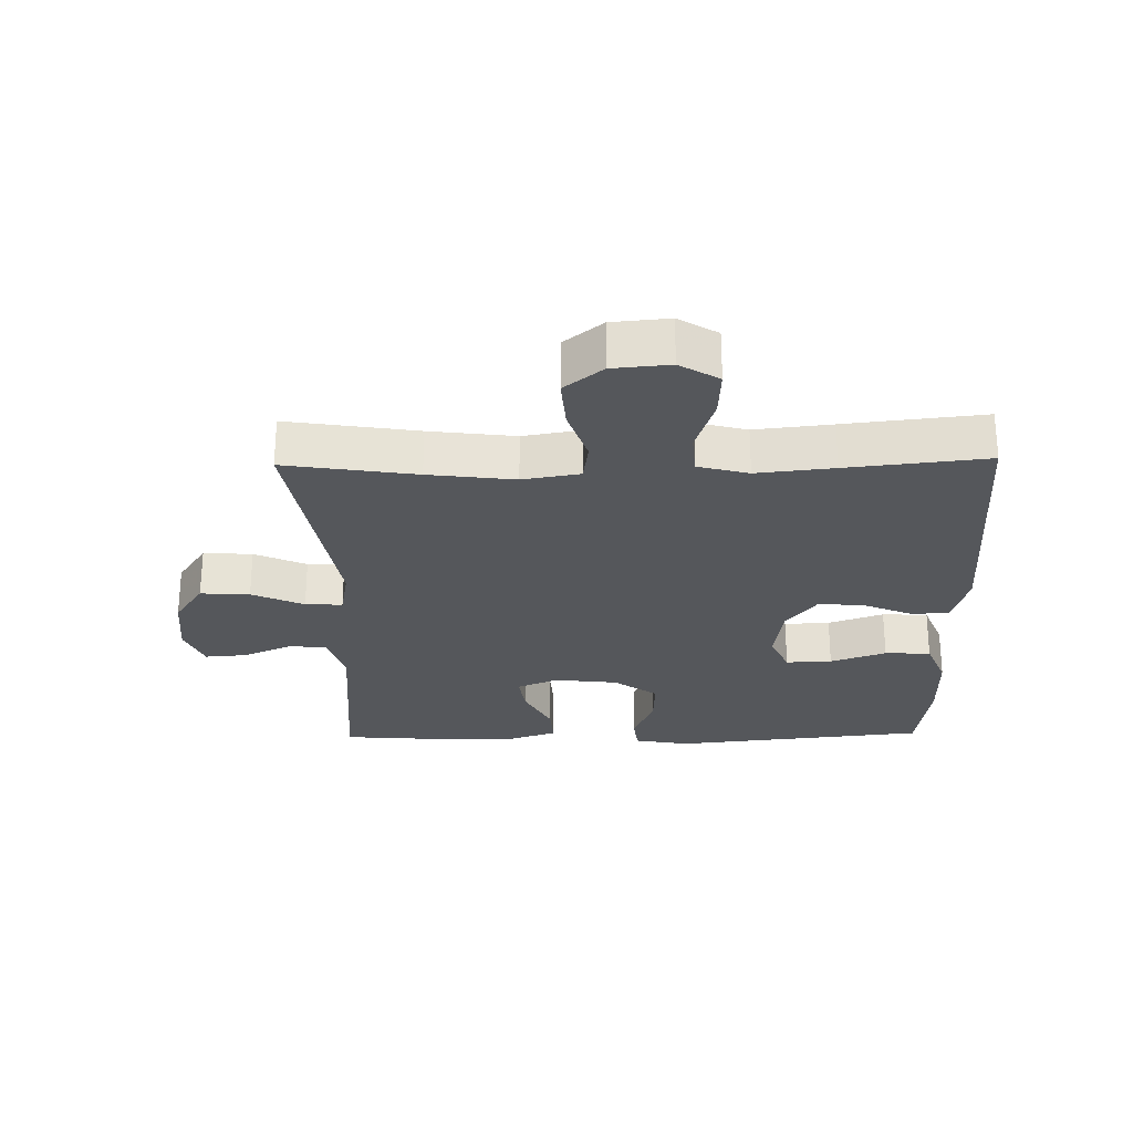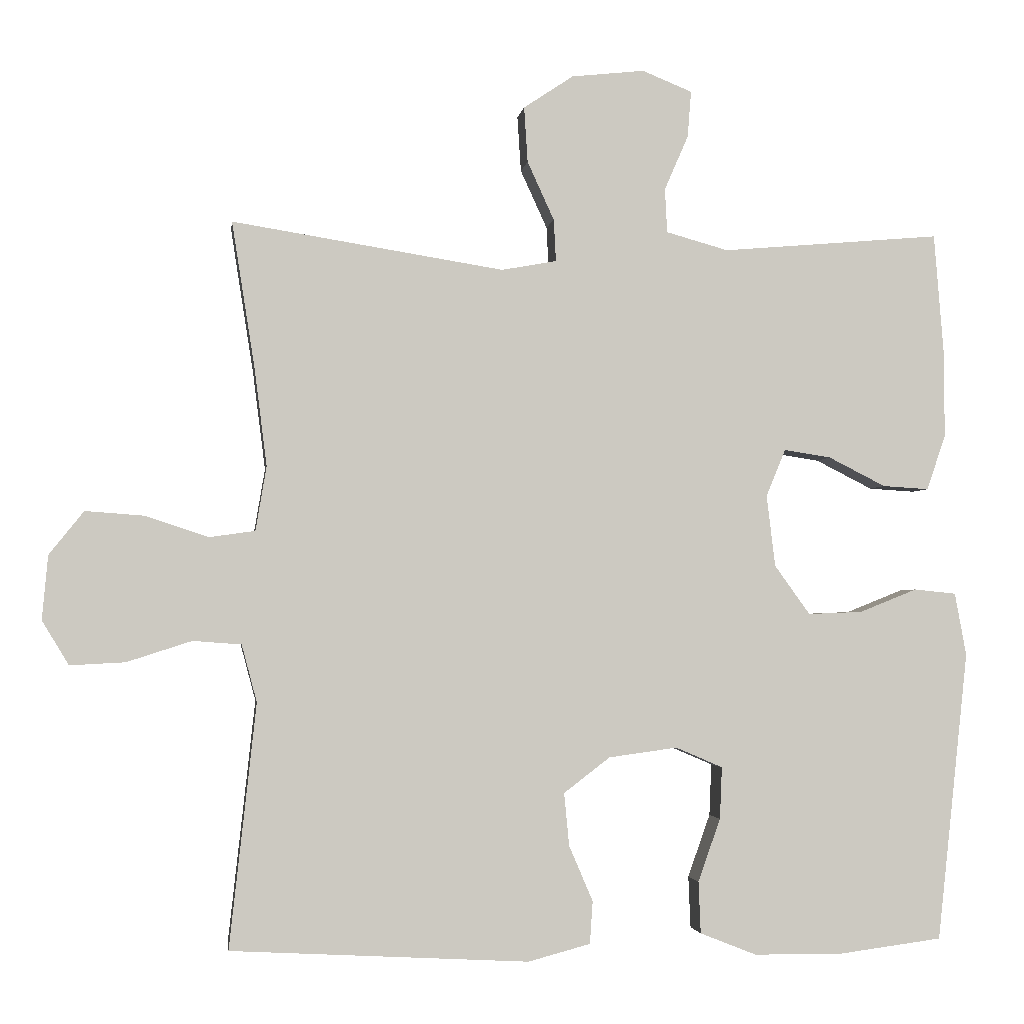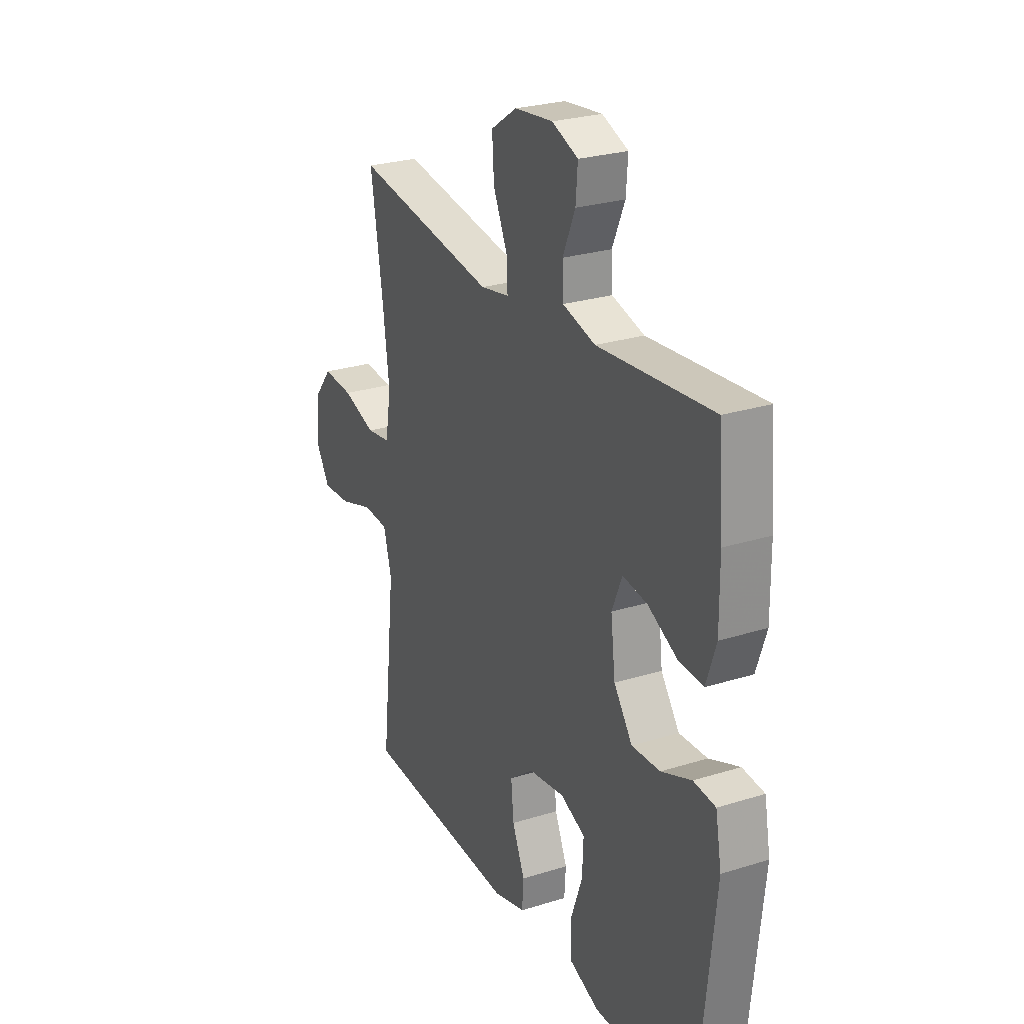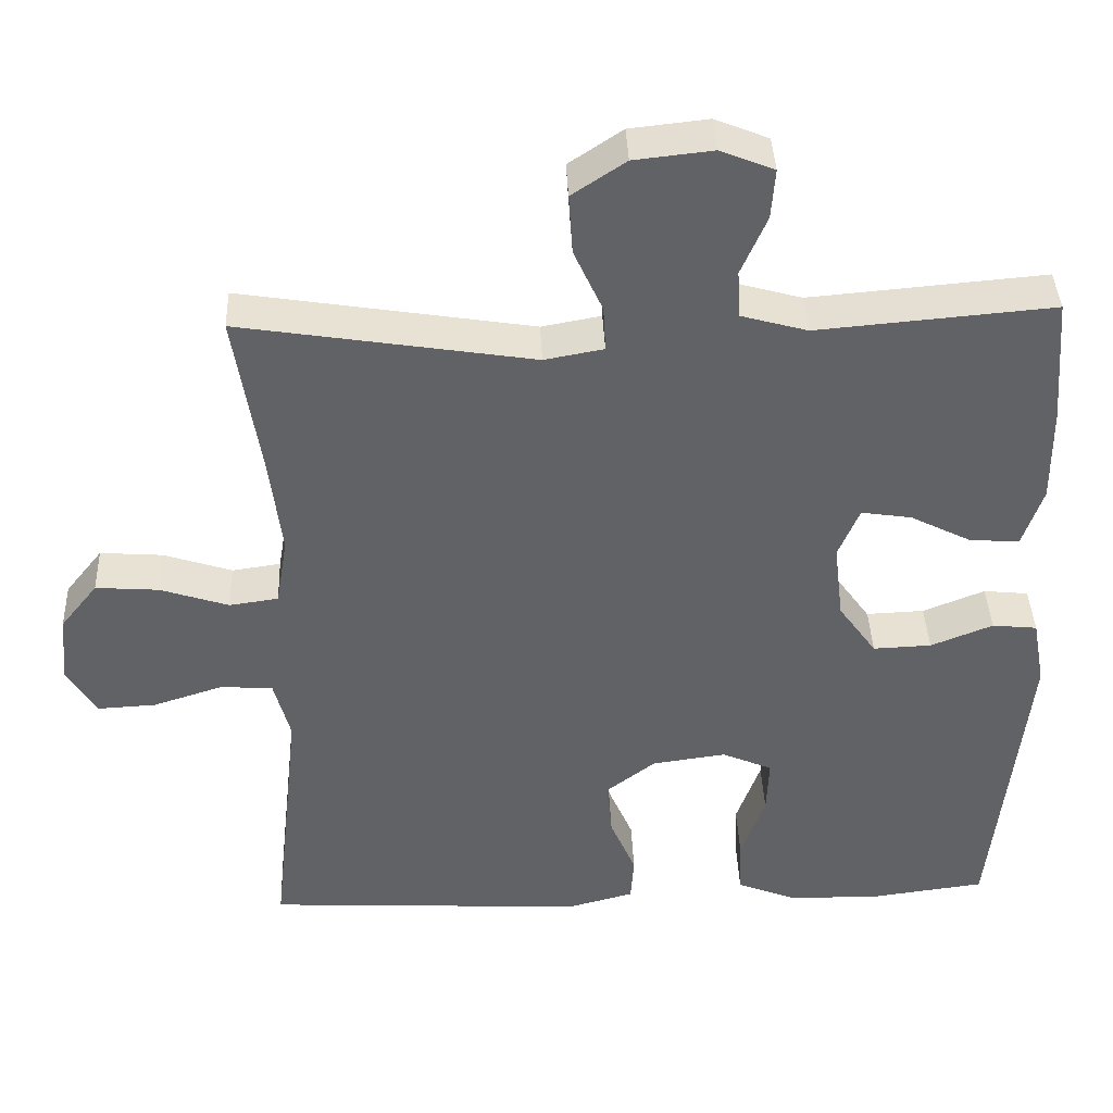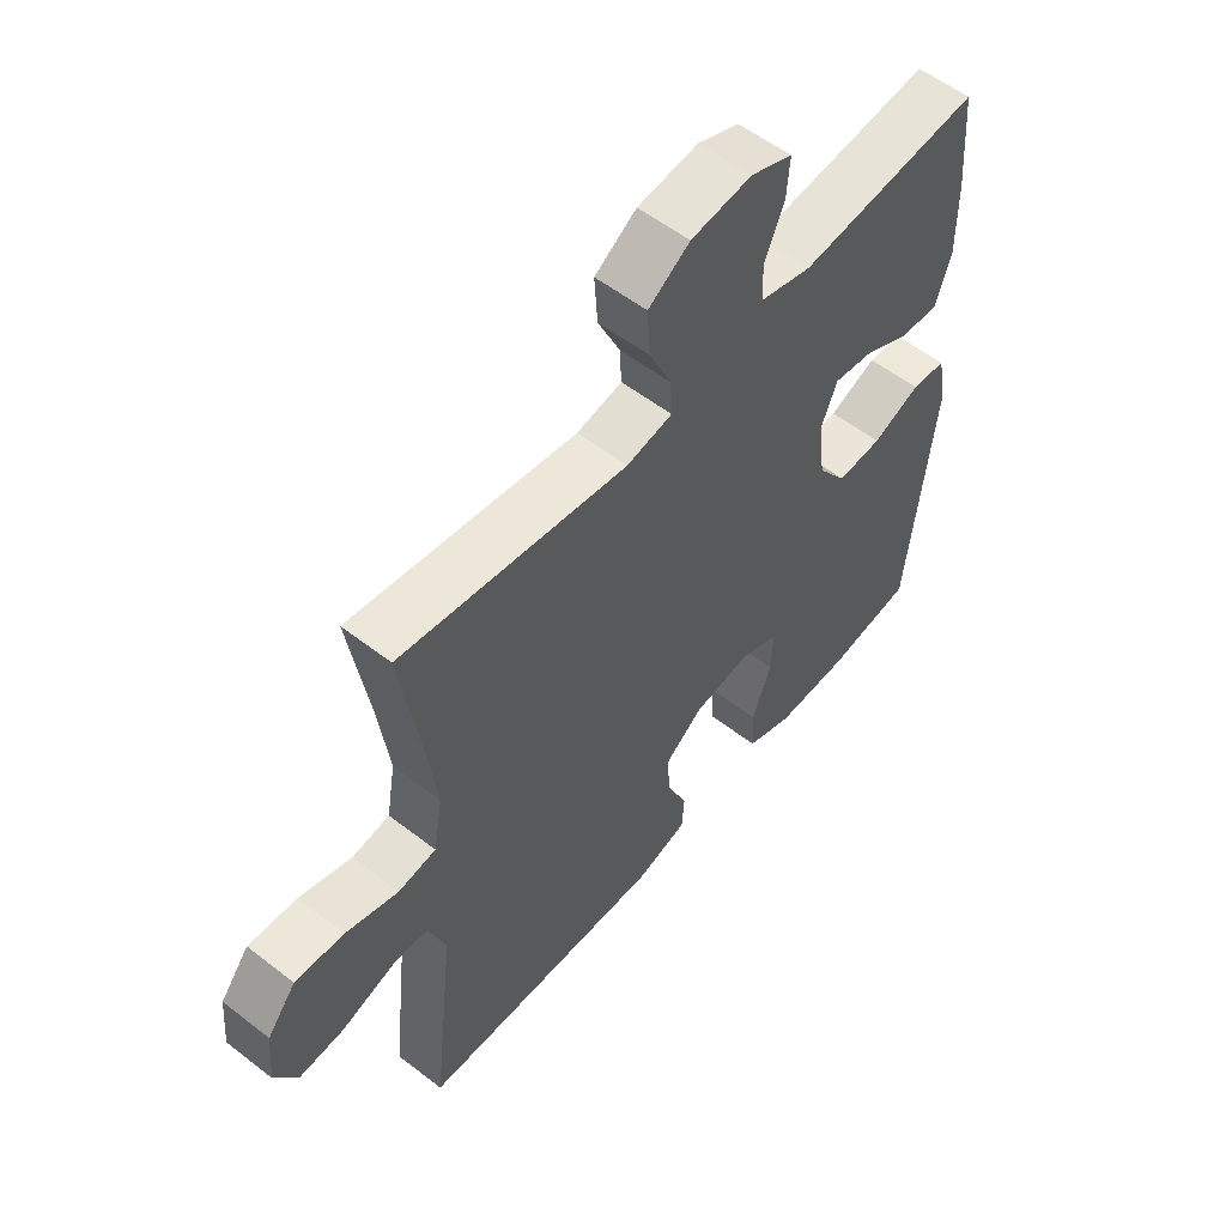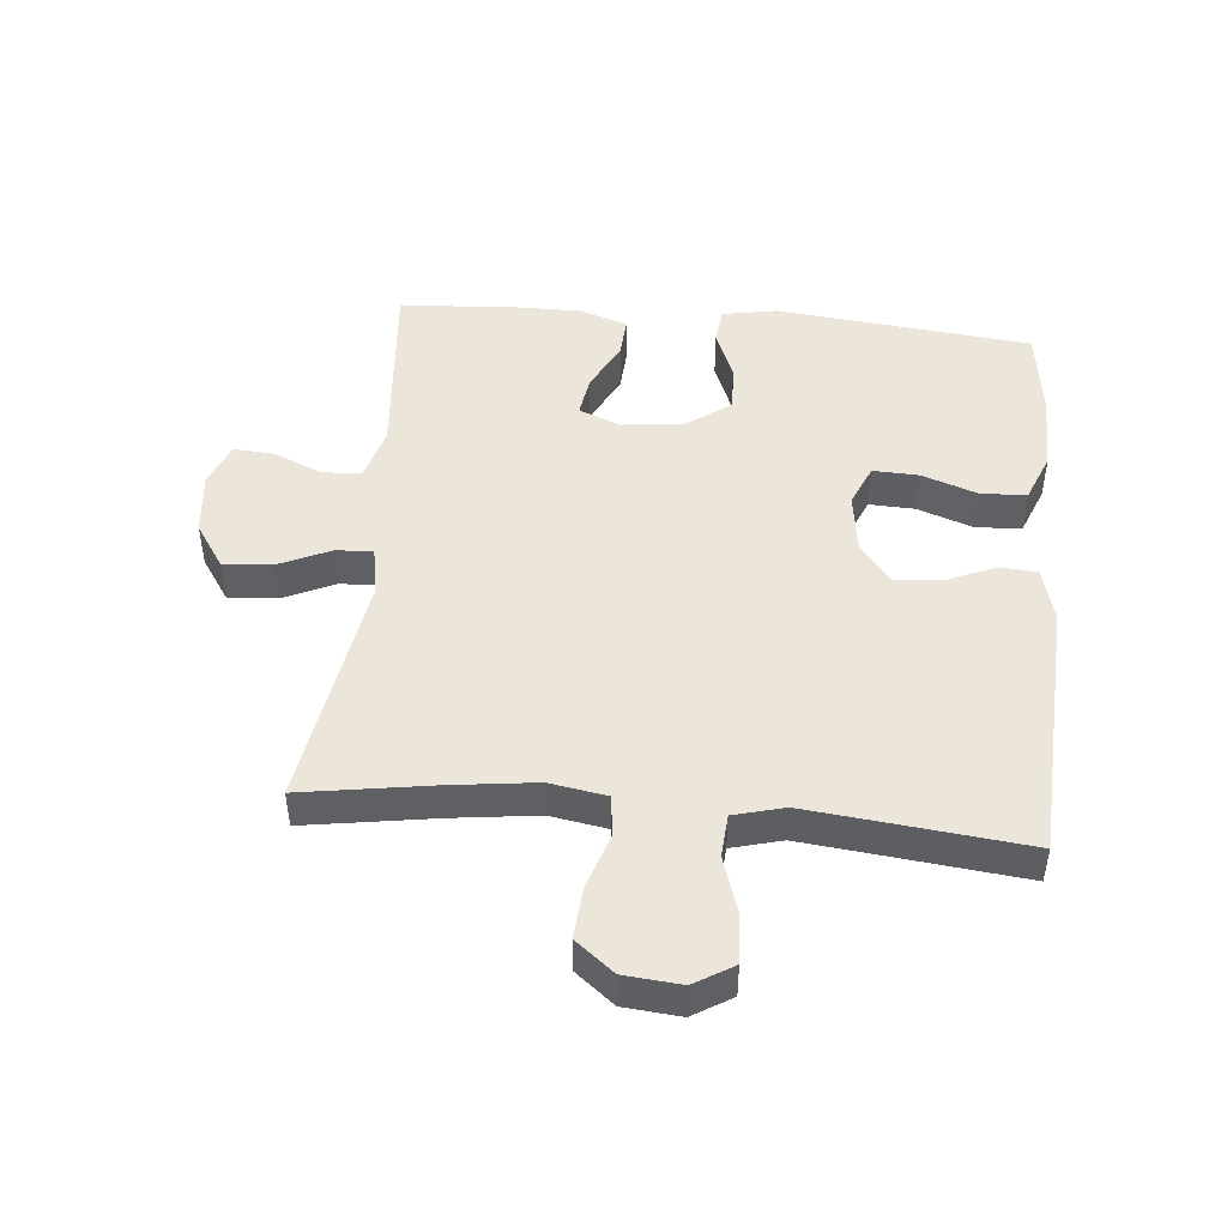
<metadata>
{"format":"obj","ext":"obj","renderer":"f3d","projection":"perspective","resolution":1024,"background":"white","views":[{"elev":-26.4,"azim":91.1,"up":"+Y"},{"elev":-2.5,"azim":172.4,"up":"+Z"},{"elev":26.2,"azim":-116.3,"up":"+Z"},{"elev":39.7,"azim":177.7,"up":"+Z"},{"elev":56.0,"azim":129.1,"up":"+Z"},{"elev":46.9,"azim":95.3,"up":"+Y"}]}
</metadata>
<code>
v 0.5 0.07 0.5
v 0.468 0.07 0.296
v 0.451 0.07 0.162
v 0.466 0.07 0.073
v 0.529 0.07 0.064
v 0.617 0.07 0.093
v 0.698 0.07 0.099
v 0.746 0.07 0.039
v 0.754 0.07 -0.05
v 0.717 0.07 -0.111
v 0.641 0.07 -0.107
v 0.551 0.07 -0.078
v 0.484 0.07 -0.083
v 0.463 0.07 -0.162
v 0.476 0.07 -0.282
v 0.5 0.07 -0.5
v 0.087 0.07 -0.522
v 0.001 0.07 -0.499
v -0.003 0.07 -0.44
v 0.03 0.07 -0.363
v 0.037 0.07 -0.29
v -0.027 0.07 -0.241
v -0.122 0.07 -0.228
v -0.187 0.07 -0.256
v -0.184 0.07 -0.328
v -0.153 0.07 -0.415
v -0.156 0.07 -0.487
v -0.234 0.07 -0.518
v -0.356 0.07 -0.519
v -0.5 0.07 -0.5
v -0.543 0.07 -0.099
v -0.527 0.07 -0.012
v -0.469 0.07 -0.006
v -0.389 0.07 -0.038
v -0.314 0.07 -0.041
v -0.265 0.07 0.027
v -0.253 0.07 0.126
v -0.28 0.07 0.191
v -0.345 0.07 0.181
v -0.424 0.07 0.141
v -0.488 0.07 0.137
v -0.514 0.07 0.214
v -0.513 0.07 0.337
v -0.5 0.07 0.5
v -0.197 0.07 0.474
v -0.111 0.07 0.498
v -0.108 0.07 0.559
v -0.141 0.07 0.635
v -0.146 0.07 0.699
v -0.077 0.07 0.727
v 0.024 0.07 0.716
v 0.093 0.07 0.67
v 0.088 0.07 0.593
v 0.051 0.07 0.512
v 0.048 0.07 0.454
v 0.124 0.07 0.44
v 0.5 0 0.5
v 0.468 0 0.296
v 0.451 0 0.162
v 0.466 0 0.073
v 0.529 0 0.064
v 0.617 0 0.093
v 0.698 0 0.099
v 0.746 0 0.039
v 0.754 0 -0.05
v 0.717 0 -0.111
v 0.641 0 -0.107
v 0.551 0 -0.078
v 0.484 0 -0.083
v 0.463 0 -0.162
v 0.476 0 -0.282
v 0.5 0 -0.5
v 0.087 0 -0.522
v 0.001 0 -0.499
v -0.003 0 -0.44
v 0.03 0 -0.363
v 0.037 0 -0.29
v -0.027 0 -0.241
v -0.122 0 -0.228
v -0.187 0 -0.256
v -0.184 0 -0.328
v -0.153 0 -0.415
v -0.156 0 -0.487
v -0.234 0 -0.518
v -0.356 0 -0.519
v -0.5 0 -0.5
v -0.543 0 -0.099
v -0.527 0 -0.012
v -0.469 0 -0.006
v -0.389 0 -0.038
v -0.314 0 -0.041
v -0.265 0 0.027
v -0.253 0 0.126
v -0.28 0 0.191
v -0.345 0 0.181
v -0.424 0 0.141
v -0.488 0 0.137
v -0.514 0 0.214
v -0.513 0 0.337
v -0.5 0 0.5
v -0.197 0 0.474
v -0.111 0 0.498
v -0.108 0 0.559
v -0.141 0 0.635
v -0.146 0 0.699
v -0.077 0 0.727
v 0.024 0 0.716
v 0.093 0 0.67
v 0.088 0 0.593
v 0.051 0 0.512
v 0.048 0 0.454
v 0.124 0 0.44
f 52 53 54
f 51 52 54
f 50 51 54
f 49 50 54
f 48 49 54
f 47 48 54
f 46 47 54 55
f 45 46 55
f 43 44 45
f 42 43 45
f 41 42 45
f 40 41 45
f 39 40 45
f 45 55 56
f 39 45 56
f 38 39 56
f 32 33 34
f 31 32 34
f 30 31 34
f 29 30 34
f 28 29 34
f 27 28 34
f 26 27 34
f 25 26 34
f 24 25 34 35
f 23 24 35 36
f 18 19 20
f 17 18 20
f 16 17 20
f 15 16 20
f 14 15 20 21
f 13 14 21 22
f 10 11 12
f 9 10 12
f 8 9 12
f 7 8 12
f 6 7 12
f 5 6 12
f 4 5 12 13
f 23 36 37
f 22 23 37
f 13 22 37
f 4 13 37
f 3 4 37
f 37 38 56
f 3 37 56
f 2 3 56
f 1 2 56
f 110 109 108
f 110 108 107
f 110 107 106
f 110 106 105
f 110 105 104
f 110 104 103
f 111 110 103 102
f 111 102 101
f 101 100 99
f 101 99 98
f 101 98 97
f 101 97 96
f 101 96 95
f 112 111 101
f 112 101 95
f 112 95 94
f 90 89 88
f 90 88 87
f 90 87 86
f 90 86 85
f 90 85 84
f 90 84 83
f 90 83 82
f 90 82 81
f 91 90 81 80
f 92 91 80 79
f 76 75 74
f 76 74 73
f 76 73 72
f 76 72 71
f 77 76 71 70
f 78 77 70 69
f 68 67 66
f 68 66 65
f 68 65 64
f 68 64 63
f 68 63 62
f 68 62 61
f 69 68 61 60
f 93 92 79
f 93 79 78
f 93 78 69
f 93 69 60
f 93 60 59
f 112 94 93
f 112 93 59
f 112 59 58
f 112 58 57
f 1 57 58 2
f 2 58 59 3
f 3 59 60 4
f 4 60 61 5
f 5 61 62 6
f 6 62 63 7
f 7 63 64 8
f 8 64 65 9
f 9 65 66 10
f 10 66 67 11
f 11 67 68 12
f 12 68 69 13
f 13 69 70 14
f 14 70 71 15
f 15 71 72 16
f 16 72 73 17
f 17 73 74 18
f 18 74 75 19
f 19 75 76 20
f 20 76 77 21
f 21 77 78 22
f 22 78 79 23
f 23 79 80 24
f 24 80 81 25
f 25 81 82 26
f 26 82 83 27
f 27 83 84 28
f 28 84 85 29
f 29 85 86 30
f 30 86 87 31
f 31 87 88 32
f 32 88 89 33
f 33 89 90 34
f 34 90 91 35
f 35 91 92 36
f 36 92 93 37
f 37 93 94 38
f 38 94 95 39
f 39 95 96 40
f 40 96 97 41
f 41 97 98 42
f 42 98 99 43
f 43 99 100 44
f 44 100 101 45
f 45 101 102 46
f 46 102 103 47
f 47 103 104 48
f 48 104 105 49
f 49 105 106 50
f 50 106 107 51
f 51 107 108 52
f 52 108 109 53
f 53 109 110 54
f 54 110 111 55
f 55 111 112 56
f 56 112 57 1

</code>
